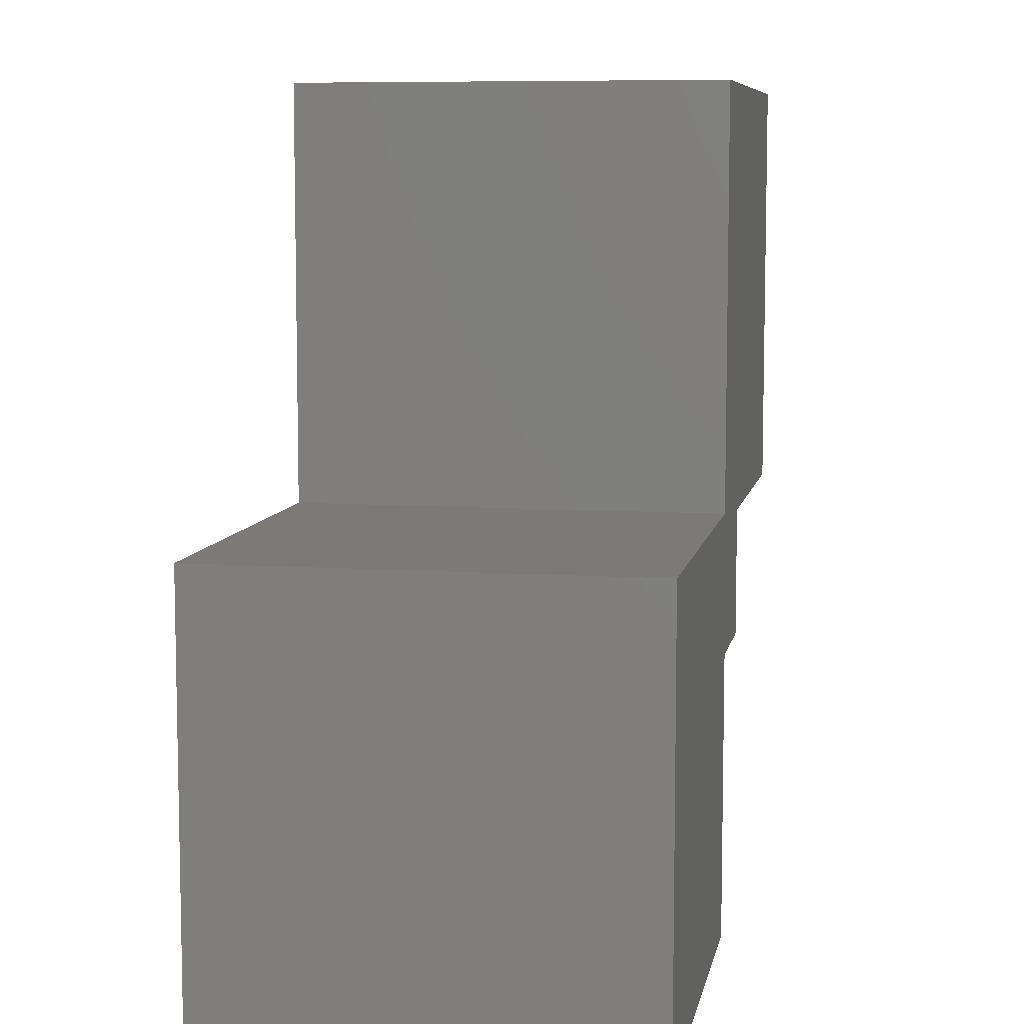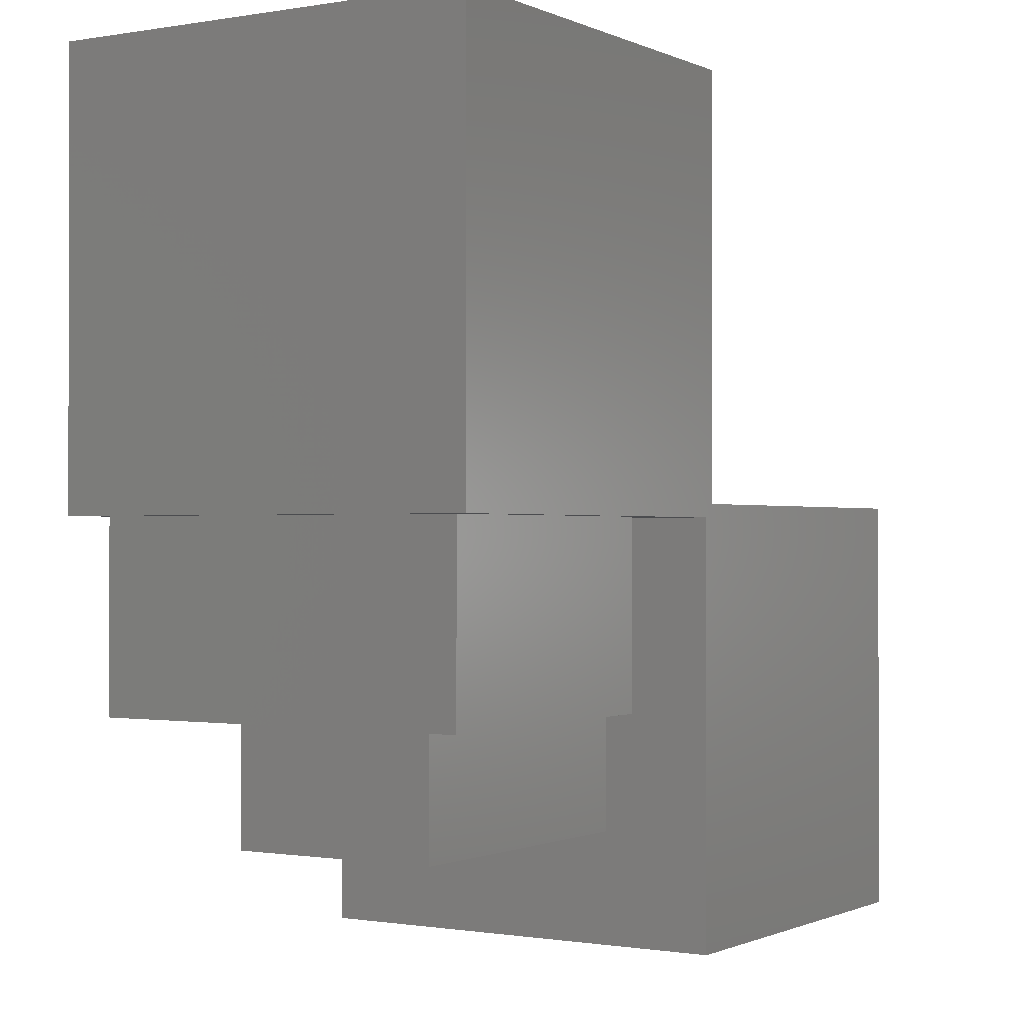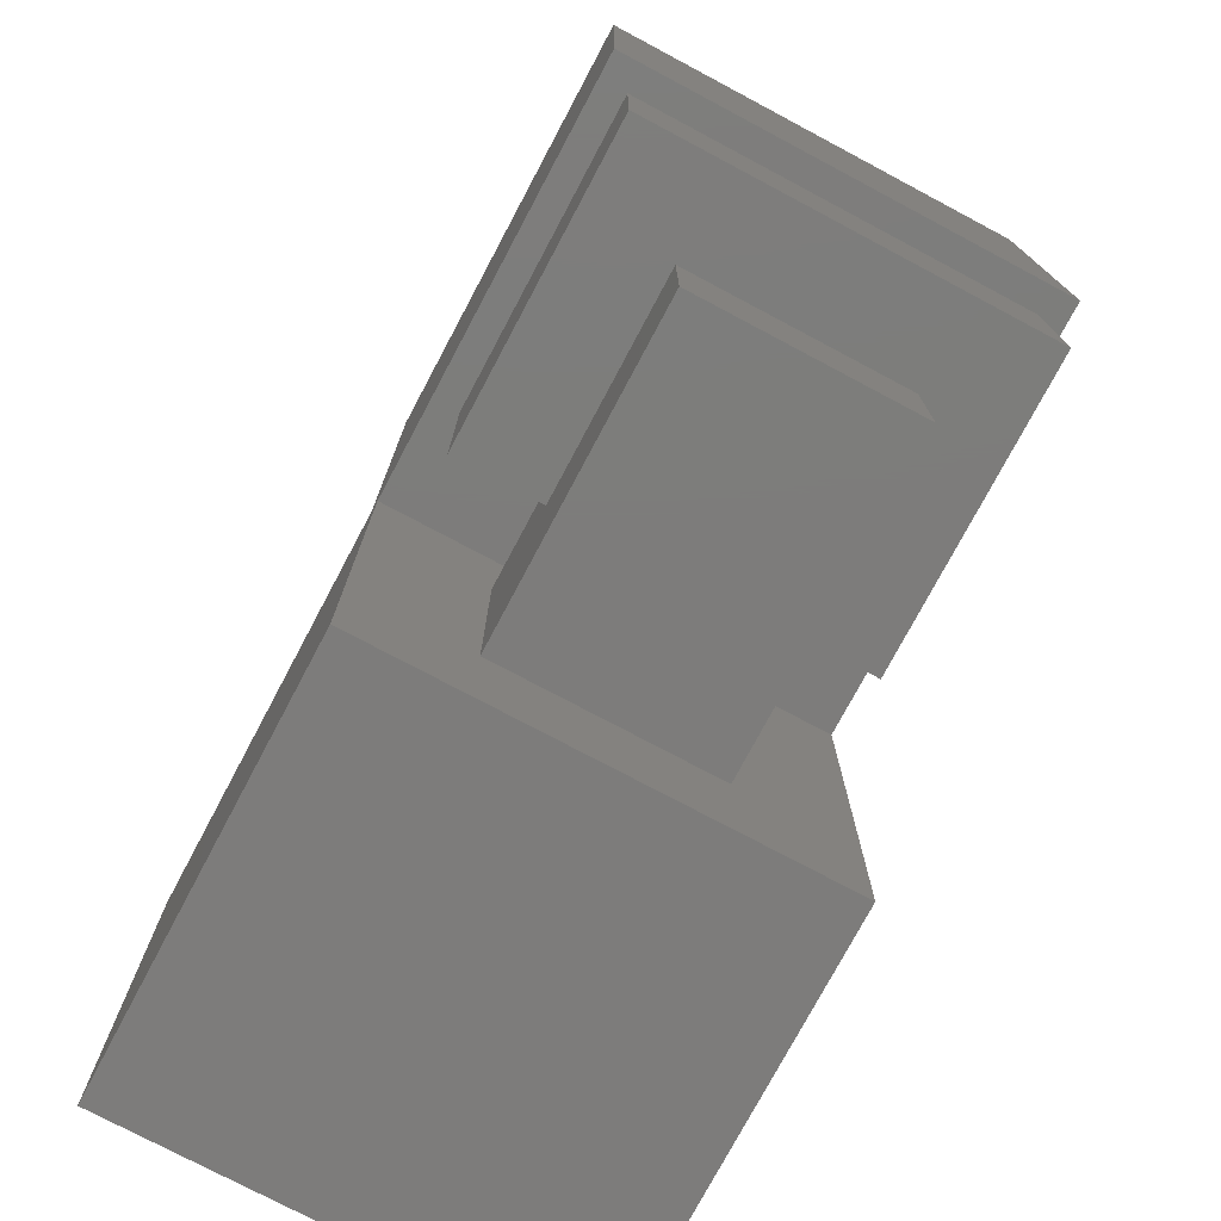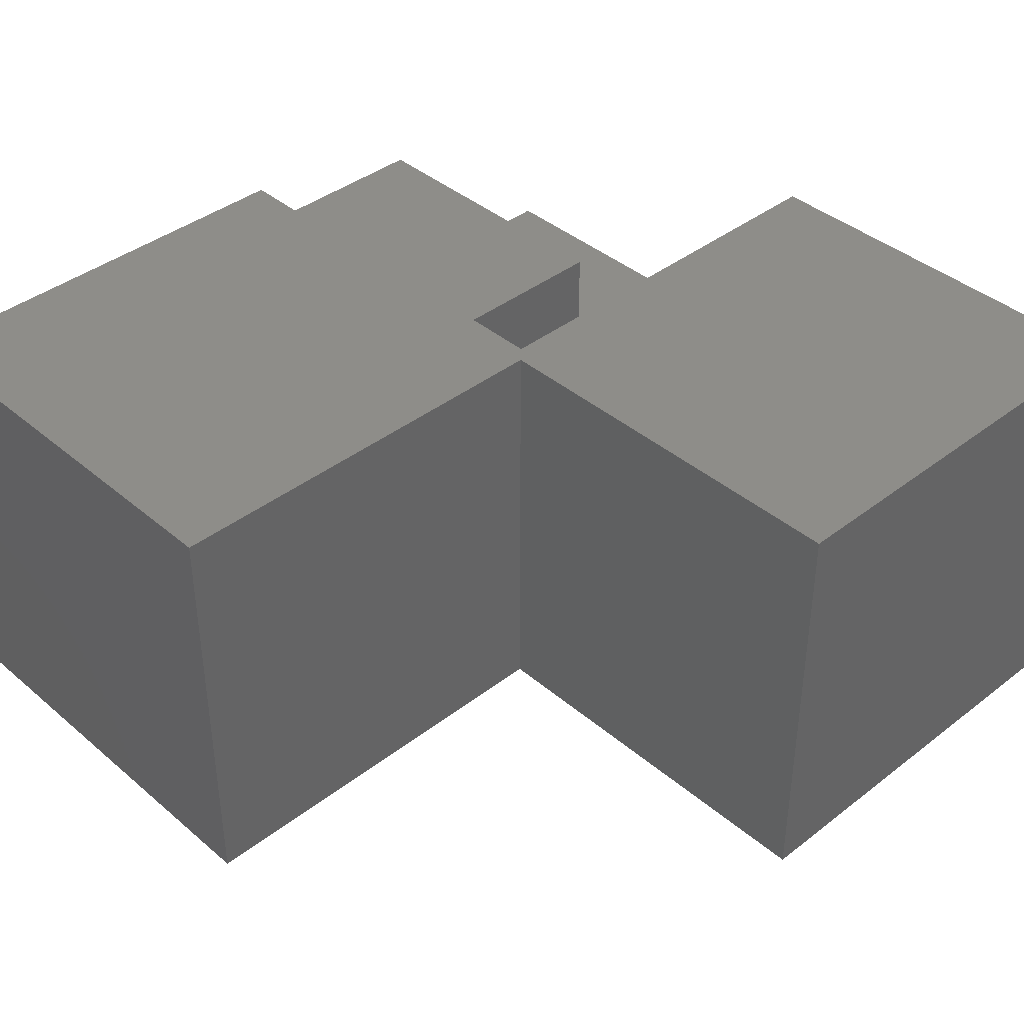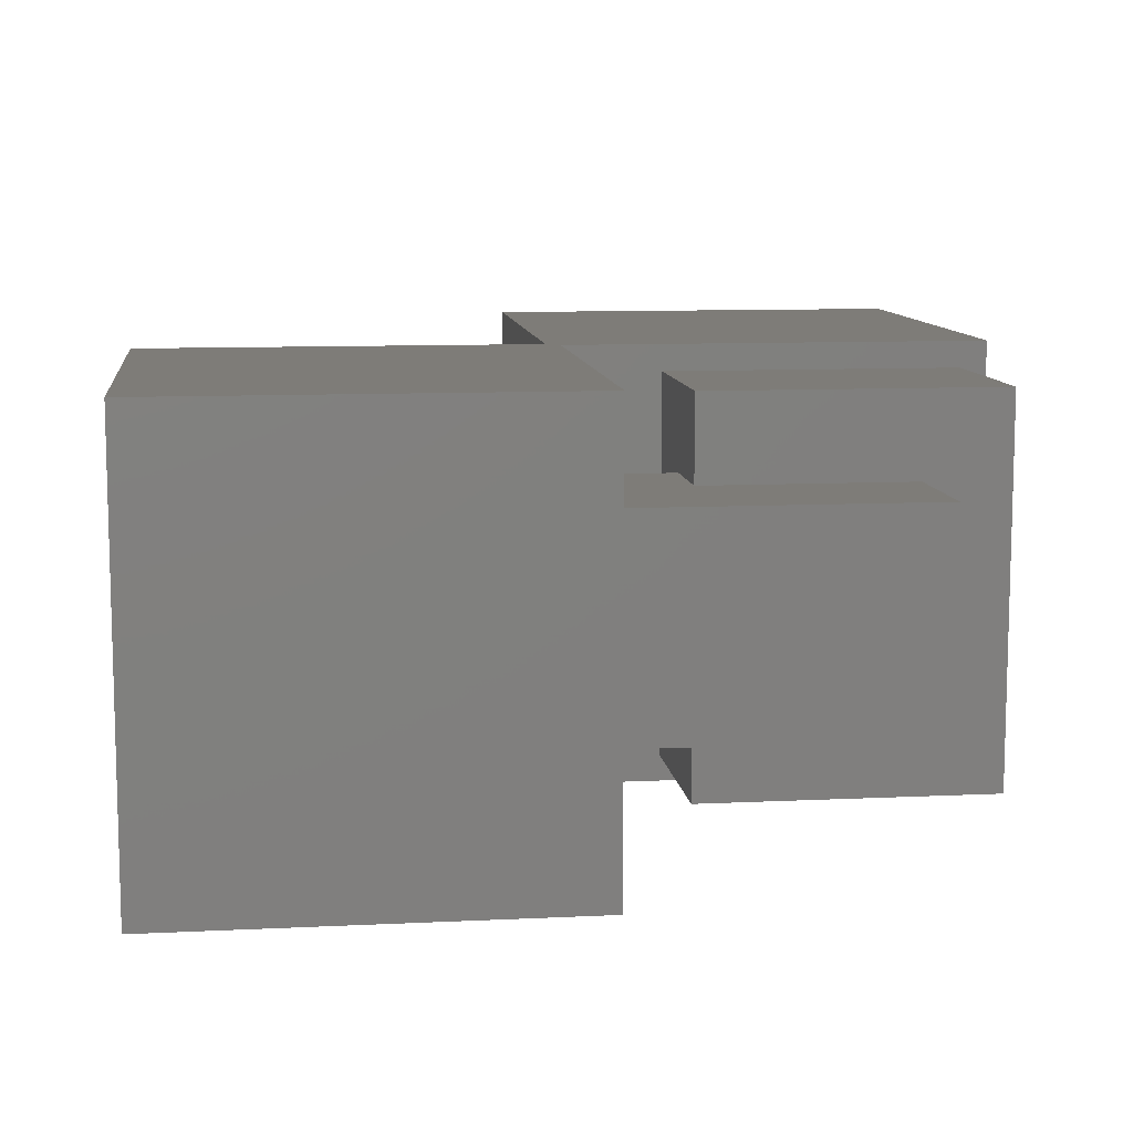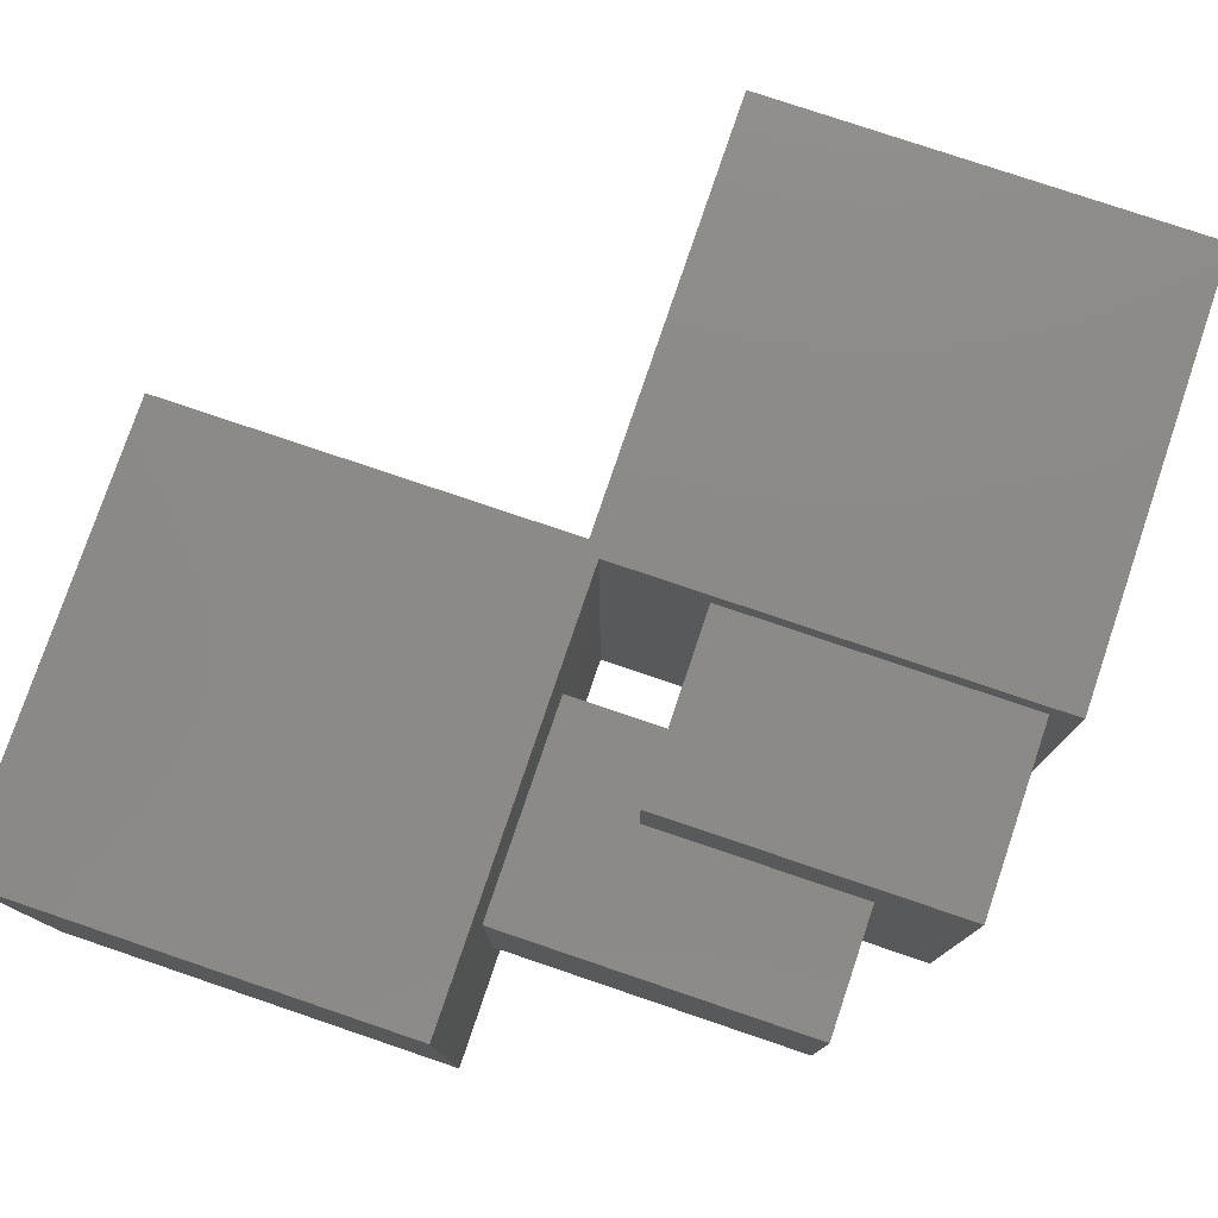
<metadata>
{"format":"stl","ext":"stl","renderer":"f3d","projection":"perspective","resolution":1024,"background":"white","views":[{"elev":7.9,"azim":100.7,"up":"+Z"},{"elev":-0.7,"azim":-57.7,"up":"+Z"},{"elev":-76.1,"azim":-118.0,"up":"+Z"},{"elev":40.0,"azim":46.3,"up":"+Y"},{"elev":10.0,"azim":172.9,"up":"+Y"},{"elev":77.8,"azim":-161.3,"up":"+Y"}]}
</metadata>
<code>
# stl→obj: 90 verts, 172 faces
v -0.25 5.046e-34 0.1484
v -0.25 0 1.531e-17
v -0.25 -0.25 0.1484
v -0.25 -0.25 1.531e-17
v 0.1172 2.038e-17 0.25
v 0.1172 2.038e-17 -7.176e-18
v 1.531e-17 1.388e-17 0.25
v 9.089e-18 1.388e-17 0.1484
v 0.1172 -0.25 0.25
v 1.531e-17 -0.25 0.25
v 0.1172 -0.25 -7.176e-18
v 9.089e-18 -0.25 0.1484
v 0.2344 0 -1.435e-17
v 0.25 0 -1.531e-17
v 0.2344 -0.25 -1.435e-17
v 0.25 -0.25 -1.531e-17
v 0.25 0 0.25
v 0.2344 0 0.25
v 0.25 -0.25 0.25
v 0.2344 -0.25 0.25
v 0.2344 -0.2656 0.2656
v 0.2344 0.01562 0.2656
v 0.2344 0.01562 -0.01562
v 0.2344 -0.2656 -0.01562
v 0.1172 0.1328 -0.1328
v 0.1172 0.1328 0.3672
v 0.1172 -0.3828 0.3672
v 0.1172 -0.3828 -0.1328
v 1.33e-17 -0.3516 0.1484
v 2.669e-17 -0.3516 0.3672
v 2.019e-17 -0.2344 0.3672
v 1.397e-17 -0.2344 0.2656
v 1.824e-18 -0.01562 0.2656
v 8.043e-18 -0.01562 0.3672
v 1.538e-18 0.1016 0.3672
v -1.186e-17 0.1016 0.1484
v -0.3516 0.1016 0.1484
v -0.3516 -0.3516 0.1484
v 1.522e-17 -0.01562 0.4844
v 2.736e-17 -0.2344 0.4844
v -0.3516 0.1016 0.3672
v -0.3828 0.1328 0.3672
v -0.3516 -0.3516 0.3672
v -0.3828 -0.3828 0.3672
v -0.2344 -0.2344 0.4844
v -0.2344 -0.2344 0.2656
v -0.2344 -0.01562 0.2656
v -0.2344 -0.01562 0.4844
v 0.6016 -0.3828 0.3828
v 0.1328 -0.3828 0.3828
v 0.6016 -0.3828 -0.1328
v -0.3828 -0.3828 0.8828
v 0.1328 -0.3828 0.8828
v -0.3828 0.1328 0.8828
v 0.1328 0.1328 0.8828
v 0.1328 0.1328 0.3828
v 0.6016 0.1328 0.3828
v 0.6016 0.1328 -0.1328
v 0.6016 -0.1016 0.1484
v 0.6016 -0.1016 0.1016
v 0.6016 -0.1484 0.1016
v 0.6016 -0.1484 0.1484
v 0.2812 -0.03125 0.2188
v 0.4844 -0.03125 0.2188
v 0.2812 -0.03125 0.03125
v 0.4844 -0.03125 0.03125
v 0.2812 -0.2188 0.2188
v 0.2812 -0.2188 0.03125
v 0.4844 -0.2188 0.2188
v 0.4844 -0.2188 0.03125
v 0.4844 -0.2656 -0.01562
v 0.4844 0.01562 -0.01562
v 0.4844 0.01562 0.2656
v 0.4844 -0.2656 0.2656
v -0.2188 -0.03125 0.5312
v -0.2188 -0.03125 0.7188
v -0.03125 -0.03125 0.5312
v -0.03125 -0.03125 0.7188
v -0.2188 -0.2188 0.5312
v -0.03125 -0.2188 0.5312
v -0.2188 -0.2188 0.7188
v -0.03125 -0.2188 0.7188
v -0.2656 -0.2656 0.4844
v -0.2656 0.01562 0.4844
v 0.01562 0.01562 0.4844
v 0.01562 -0.2656 0.4844
v -0.2656 0.01562 0.7656
v -0.2656 -0.2656 0.7656
v 0.01562 -0.2656 0.7656
v 0.01562 0.01562 0.7656
f 1 2 3
f 3 2 4
f 5 6 7
f 7 6 8
f 6 2 8
f 8 2 1
f 9 10 11
f 11 10 12
f 11 12 4
f 4 12 3
f 2 6 4
f 4 6 11
f 13 14 15
f 15 14 16
f 17 18 19
f 19 18 20
f 5 7 9
f 9 7 10
f 13 18 14
f 14 18 17
f 15 16 20
f 20 16 19
f 21 18 22
f 22 18 13
f 22 13 23
f 18 21 20
f 20 21 24
f 20 24 15
f 15 24 23
f 15 23 13
f 25 6 26
f 26 6 5
f 26 5 27
f 27 5 9
f 27 9 28
f 28 9 11
f 28 11 25
f 25 11 6
f 29 12 30
f 30 12 10
f 30 10 31
f 31 10 32
f 7 33 10
f 10 33 32
f 34 33 35
f 35 33 7
f 35 7 36
f 36 7 8
f 36 8 37
f 37 8 1
f 37 1 38
f 38 1 3
f 38 3 29
f 29 3 12
f 14 17 16
f 16 17 19
f 34 31 39
f 39 31 40
f 26 27 30
f 26 30 31
f 26 31 34
f 26 34 35
f 26 35 41
f 26 41 42
f 30 27 43
f 43 27 44
f 43 44 41
f 41 44 42
f 40 31 45
f 45 31 32
f 45 32 46
f 47 33 48
f 48 33 34
f 48 34 39
f 46 32 47
f 47 32 33
f 49 50 44
f 49 44 27
f 49 27 28
f 49 28 51
f 44 50 52
f 52 50 53
f 42 54 55
f 42 55 56
f 42 56 57
f 42 57 26
f 26 57 25
f 25 57 58
f 57 59 58
f 58 59 60
f 58 60 51
f 51 60 61
f 51 61 49
f 49 61 62
f 49 62 57
f 57 62 59
f 25 58 28
f 28 58 51
f 57 56 49
f 49 56 50
f 56 55 50
f 50 55 53
f 60 59 61
f 61 59 62
f 43 38 30
f 30 38 29
f 41 35 37
f 37 35 36
f 41 37 43
f 43 37 38
f 54 42 52
f 52 42 44
f 55 54 53
f 53 54 52
f 63 64 65
f 65 64 66
f 67 68 69
f 69 68 70
f 69 64 67
f 67 64 63
f 63 65 67
f 67 65 68
f 68 65 70
f 70 65 66
f 71 66 72
f 72 66 64
f 72 64 73
f 66 71 70
f 70 71 74
f 70 74 69
f 69 74 73
f 69 73 64
f 73 74 22
f 22 74 21
f 24 21 71
f 71 21 74
f 23 24 72
f 72 24 71
f 23 72 22
f 22 72 73
f 75 76 77
f 77 76 78
f 75 77 79
f 79 77 80
f 76 75 81
f 81 75 79
f 78 76 82
f 82 76 81
f 77 78 80
f 80 78 82
f 79 80 81
f 81 80 82
f 48 45 47
f 47 45 46
f 83 48 84
f 84 48 39
f 84 39 85
f 48 83 45
f 45 83 86
f 45 86 40
f 40 86 85
f 40 85 39
f 87 88 84
f 84 88 83
f 83 88 86
f 86 88 89
f 85 86 90
f 90 86 89
f 84 85 87
f 87 85 90
f 90 89 87
f 87 89 88

</code>
